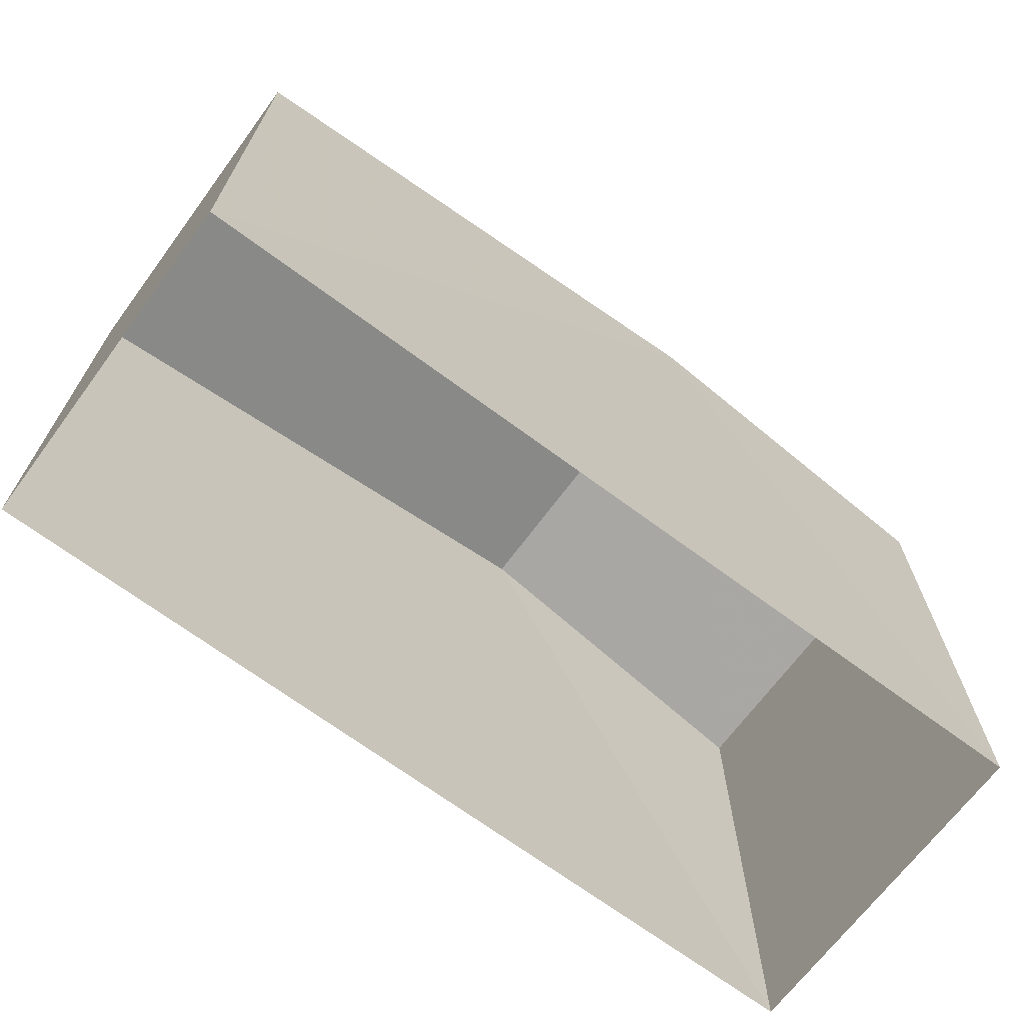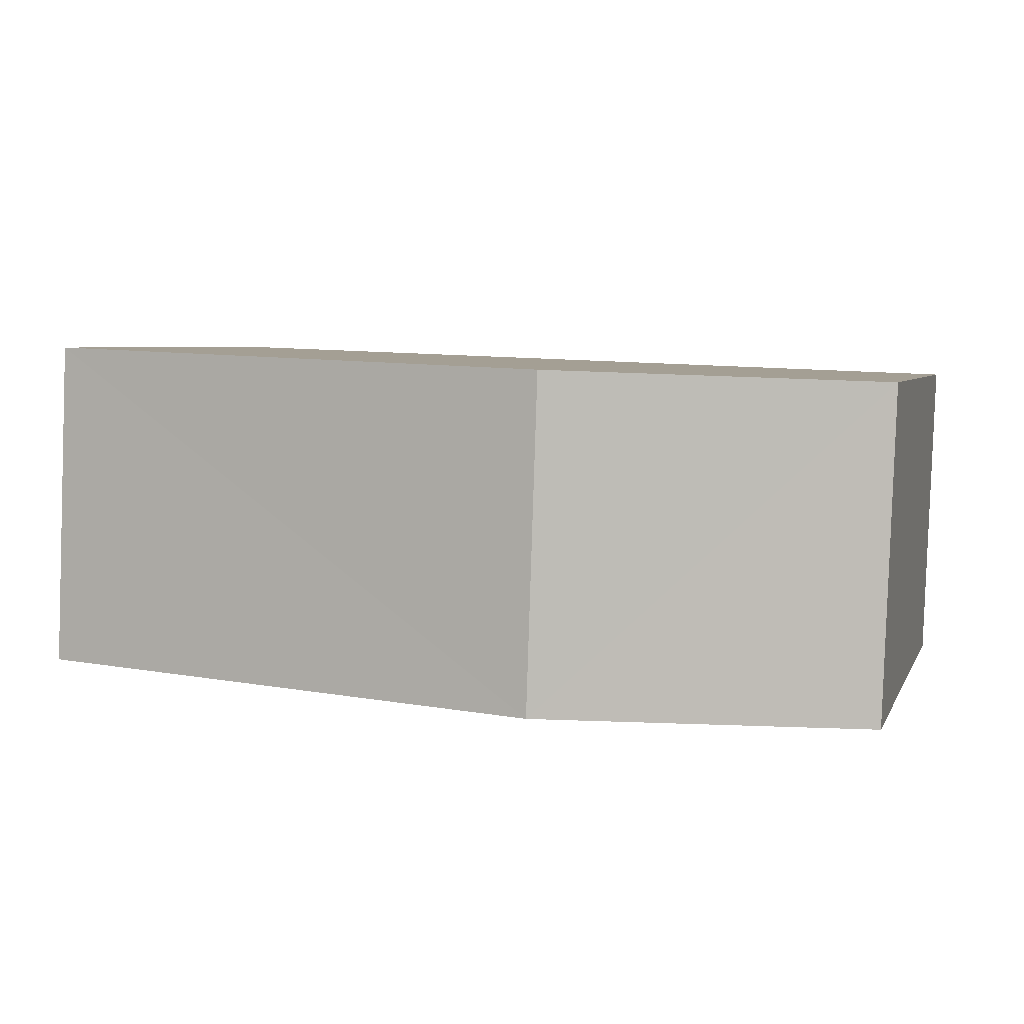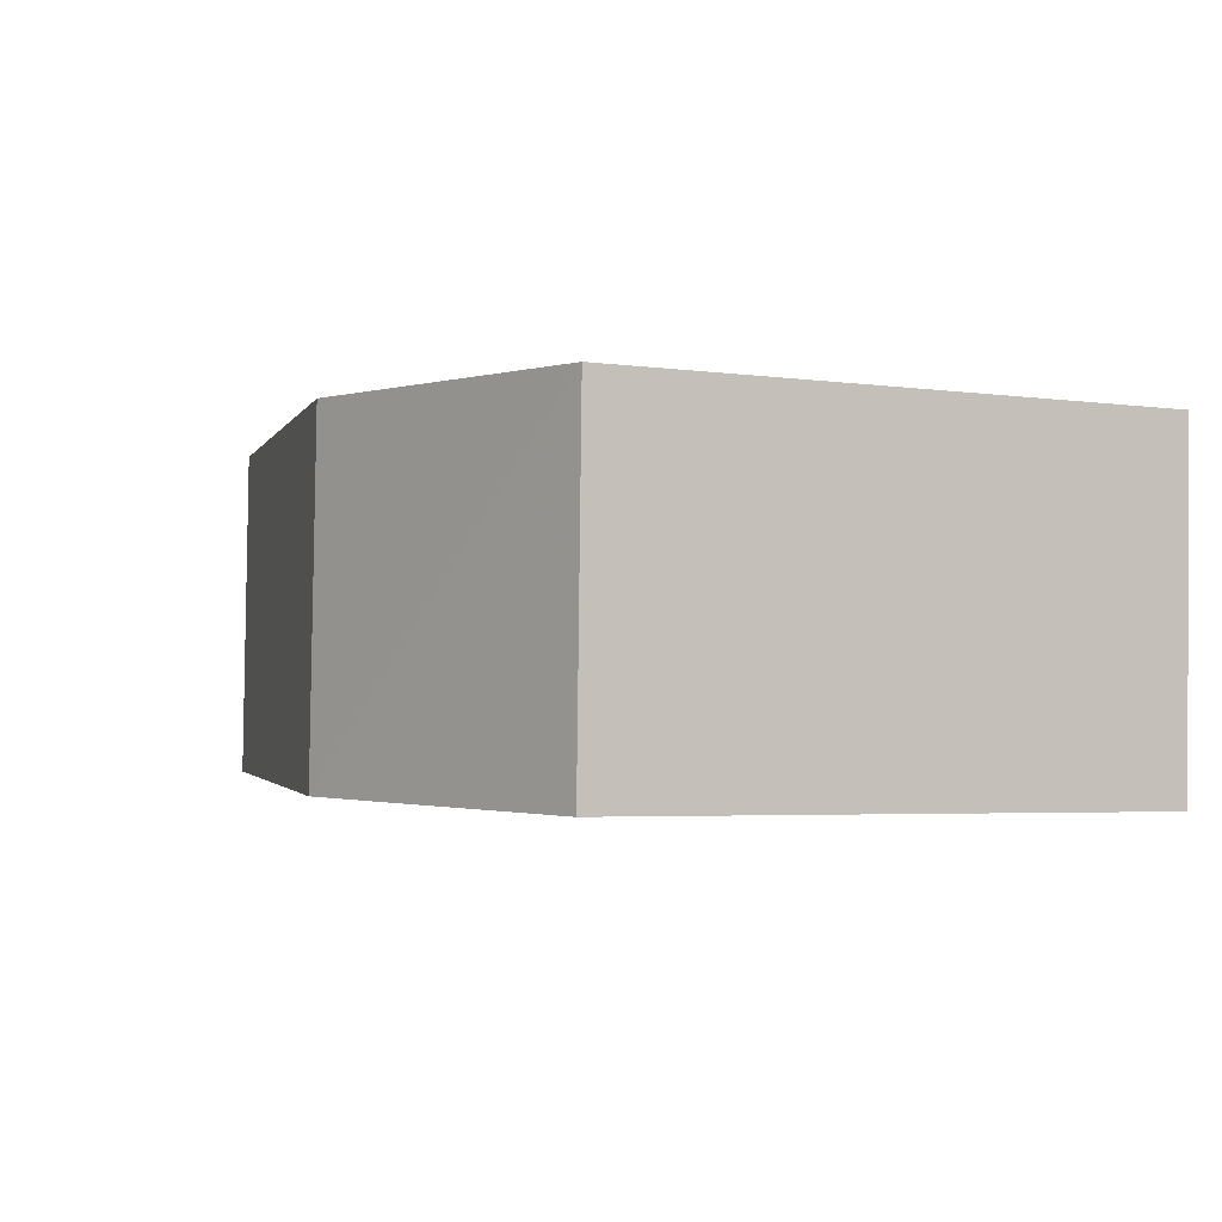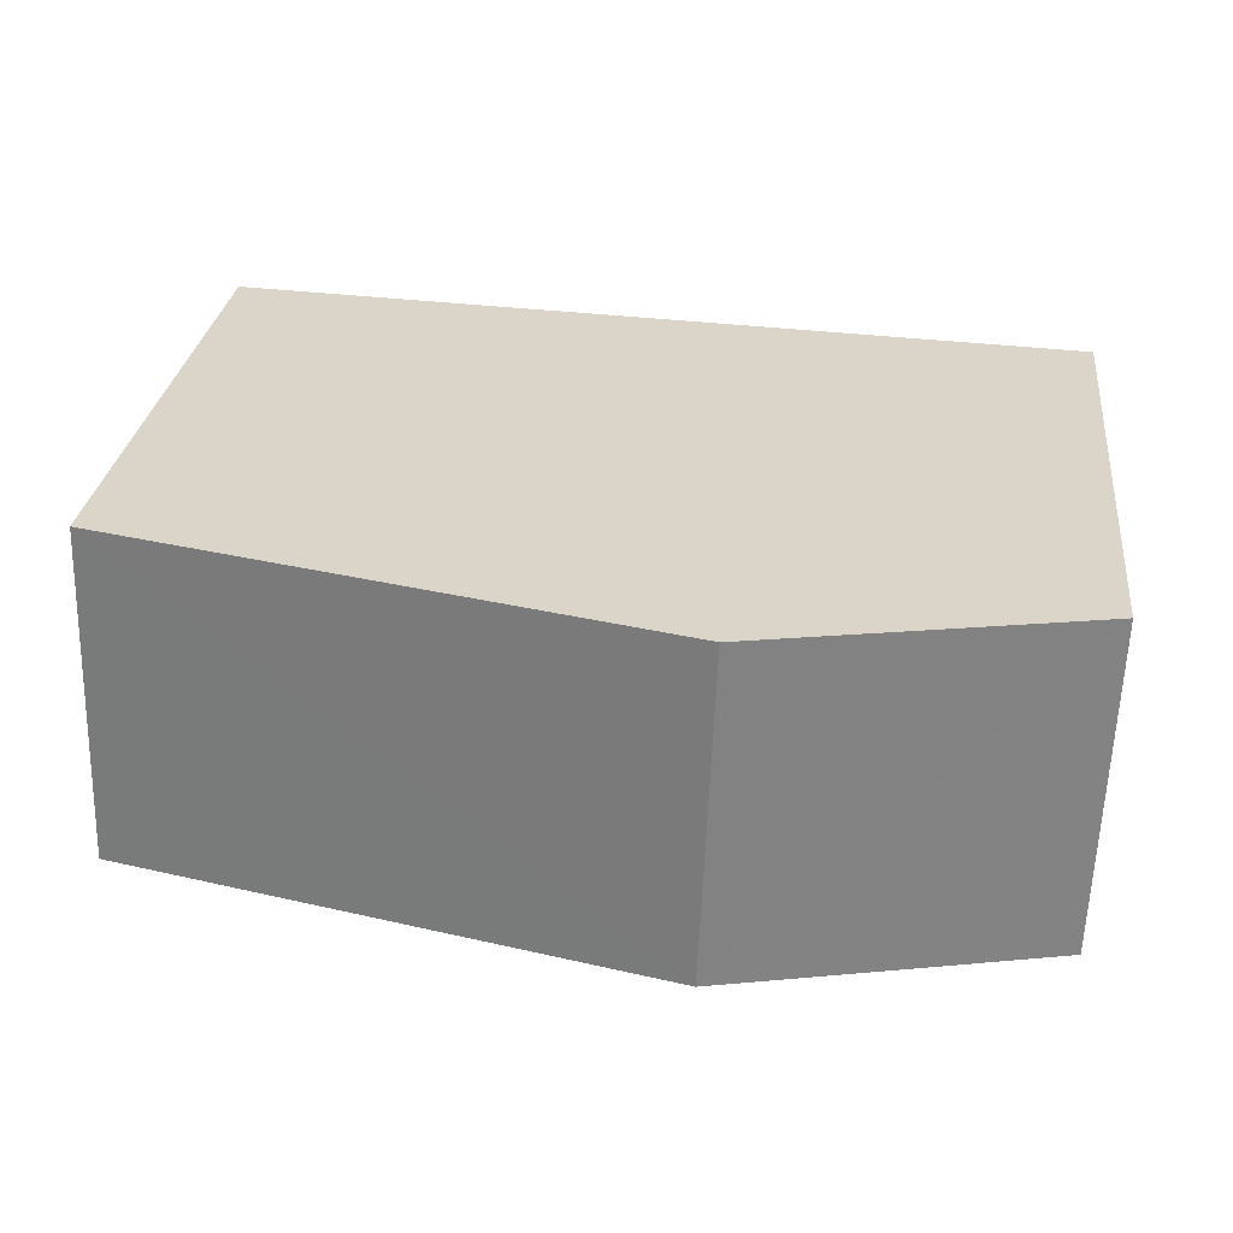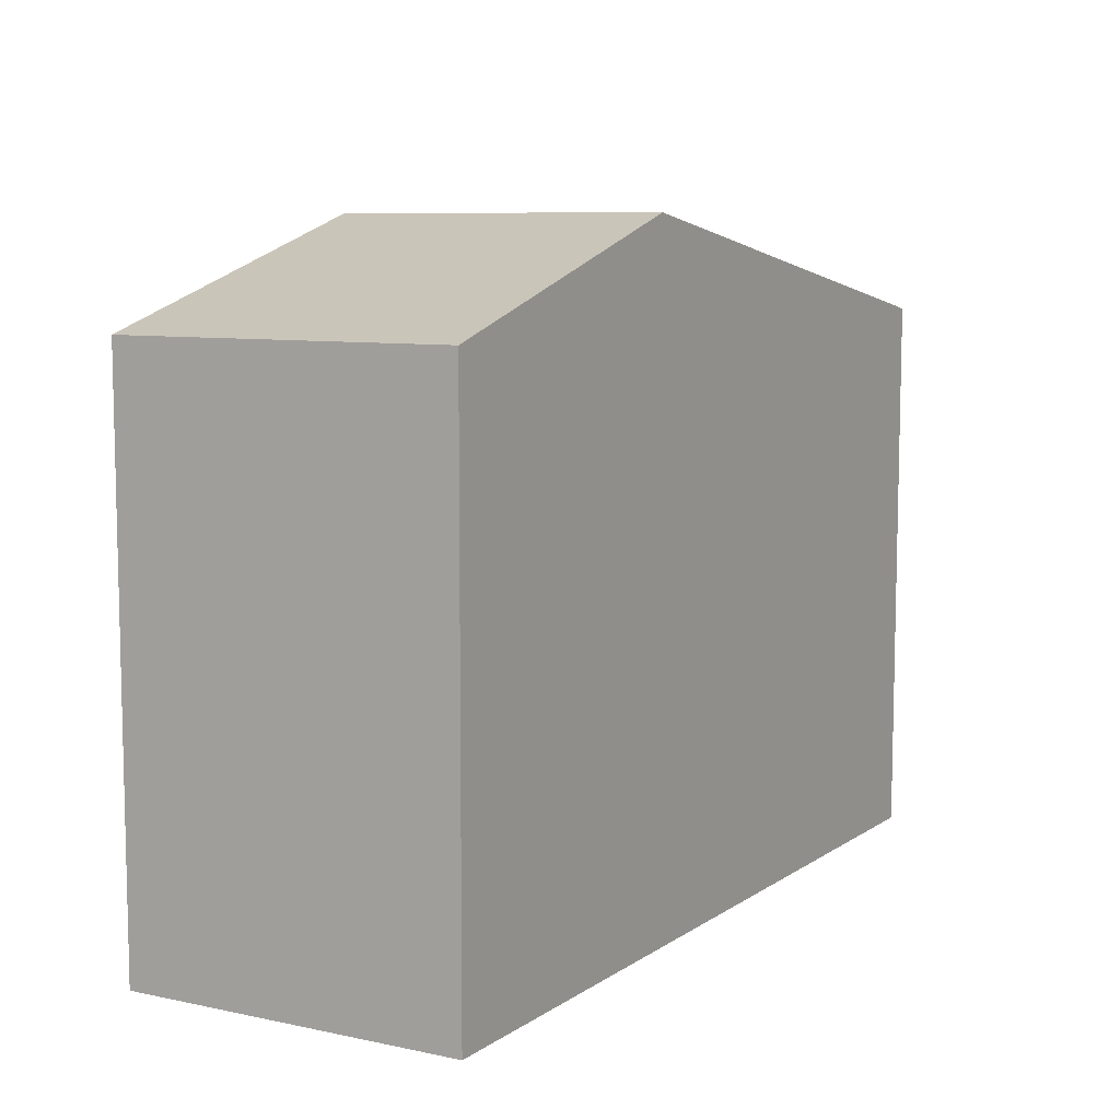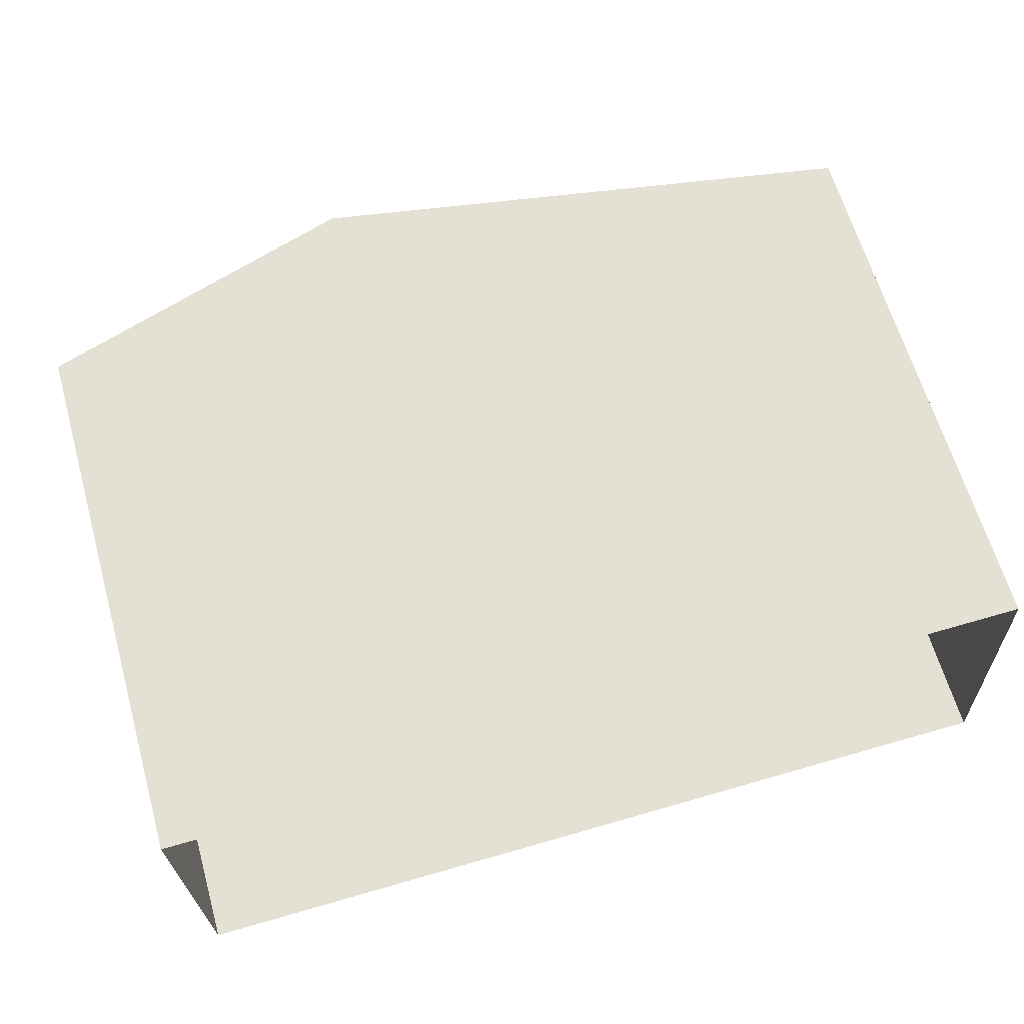
<metadata>
{"format":"obj","ext":"obj","renderer":"f3d","projection":"perspective","resolution":1024,"background":"white","views":[{"elev":-68.7,"azim":-38.8,"up":"+Z"},{"elev":4.8,"azim":15.6,"up":"+Y"},{"elev":-3.7,"azim":65.2,"up":"+Y"},{"elev":28.8,"azim":6.5,"up":"+Y"},{"elev":8.2,"azim":118.1,"up":"+Z"},{"elev":63.7,"azim":164.2,"up":"+Y"}]}
</metadata>
<code>
v -3.718e+05 -1.035e+05 33.81
v -3.718e+05 -1.035e+05 33.81
v -3.718e+05 -1.035e+05 33.81
v -3.718e+05 -1.035e+05 33.81
v -3.718e+05 -1.035e+05 41.67
v -3.718e+05 -1.035e+05 40.48
v -3.718e+05 -1.035e+05 41.67
v -3.718e+05 -1.035e+05 40.48
v -3.718e+05 -1.035e+05 40.48
v -3.718e+05 -1.035e+05 40.48
f 1 2 3
f 1 4 2
f 5 6 7
f 5 8 6
f 9 10 5
f 7 9 5
f 6 4 7
f 4 1 7
f 1 9 7
f 8 2 4
f 6 8 4
f 10 1 3
f 10 9 1
f 10 3 5
f 3 2 5
f 2 8 5

</code>
